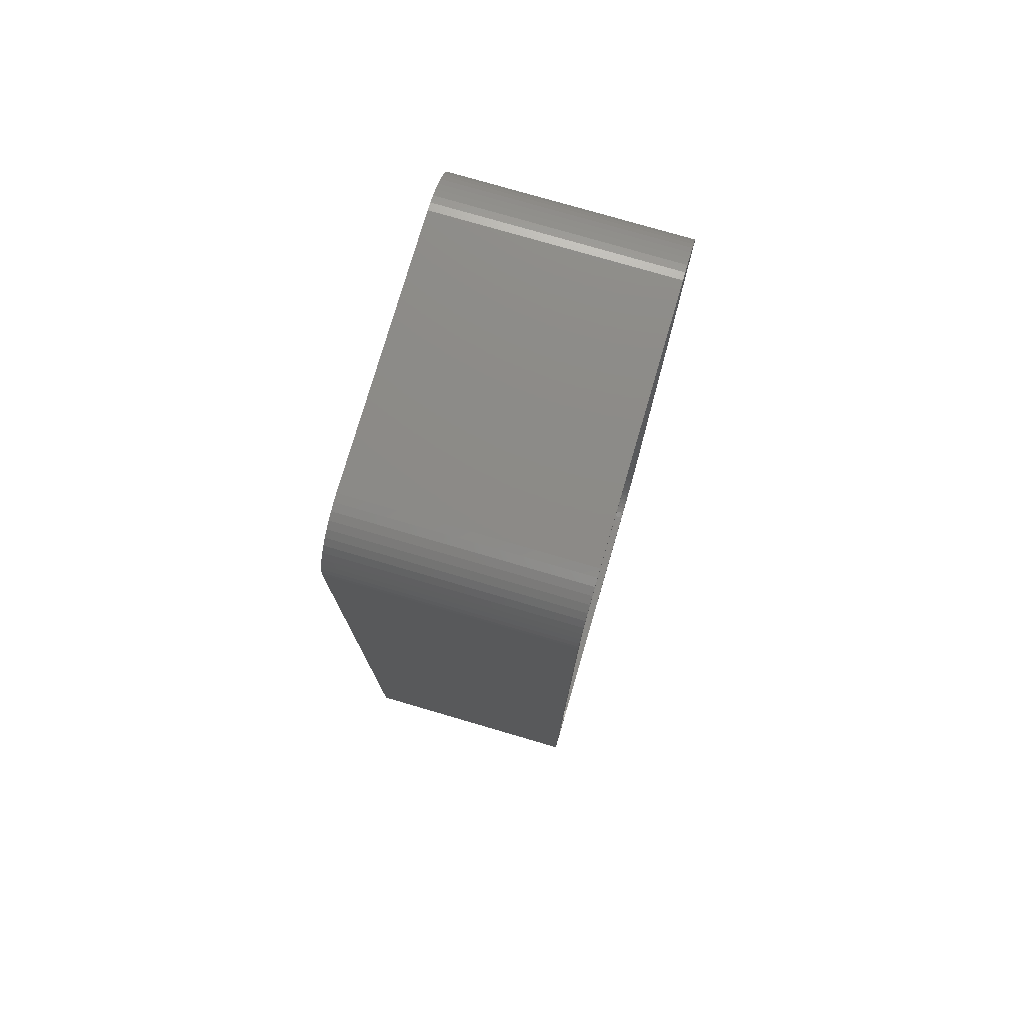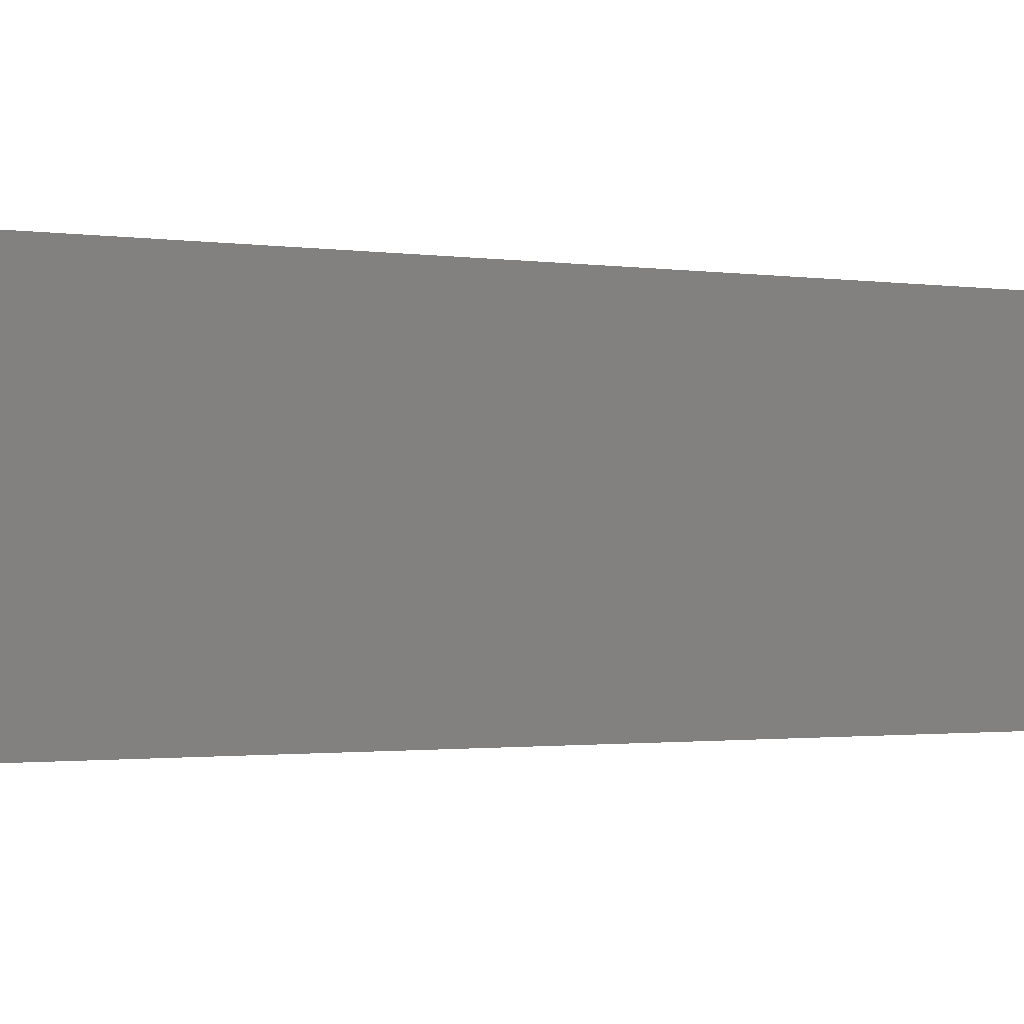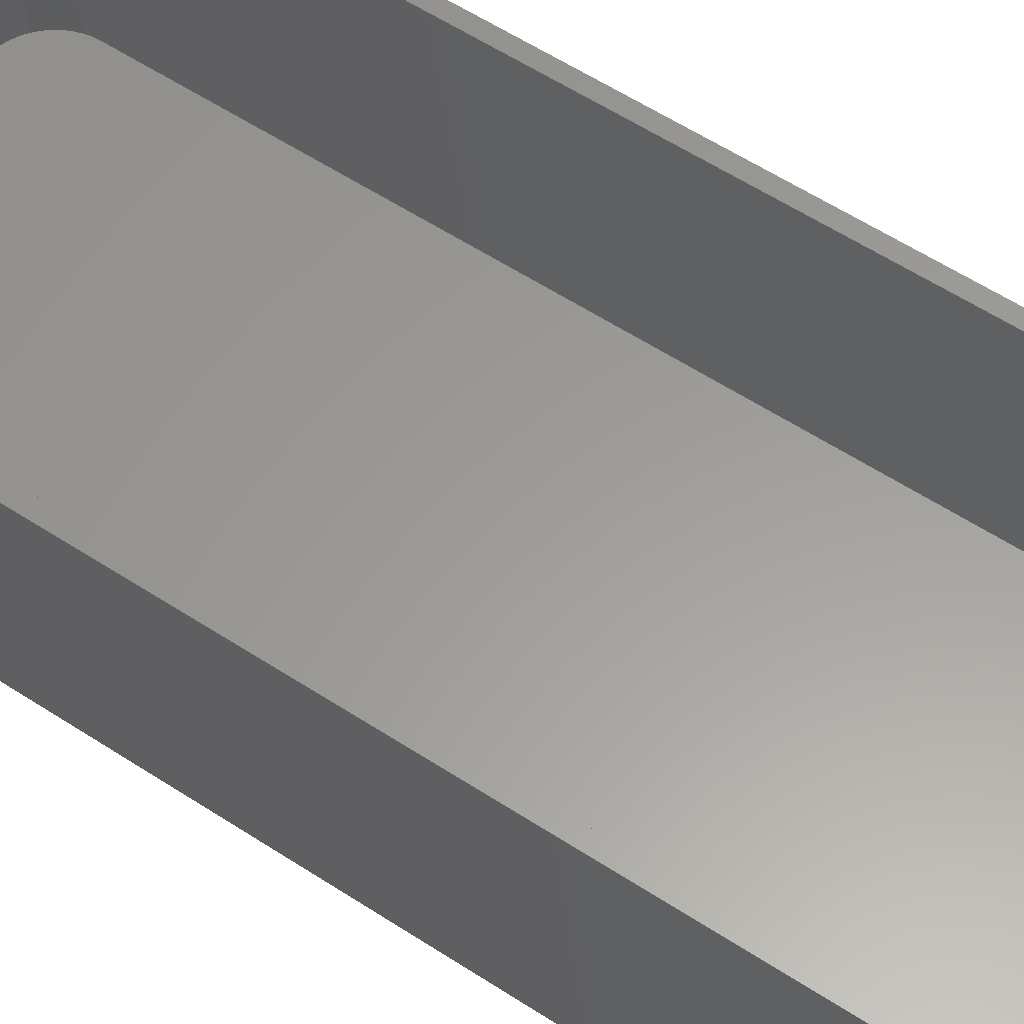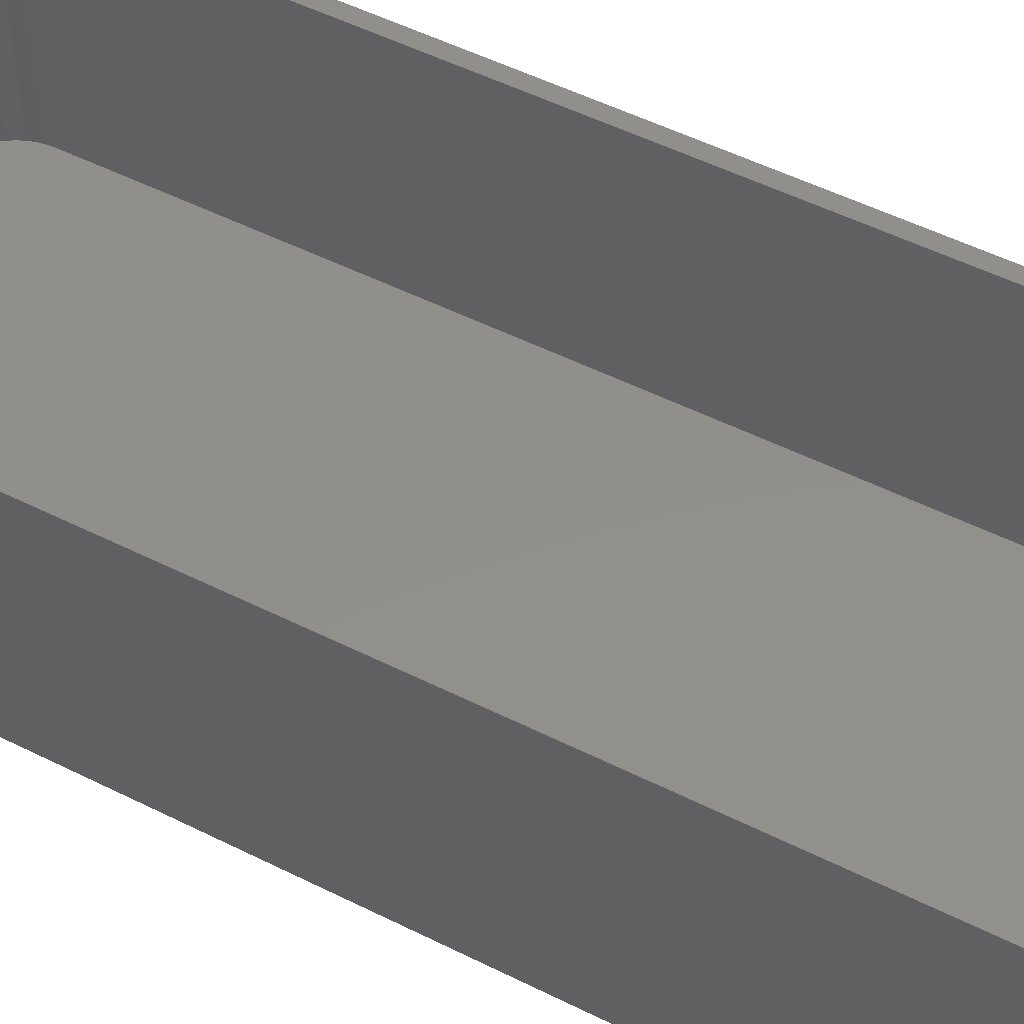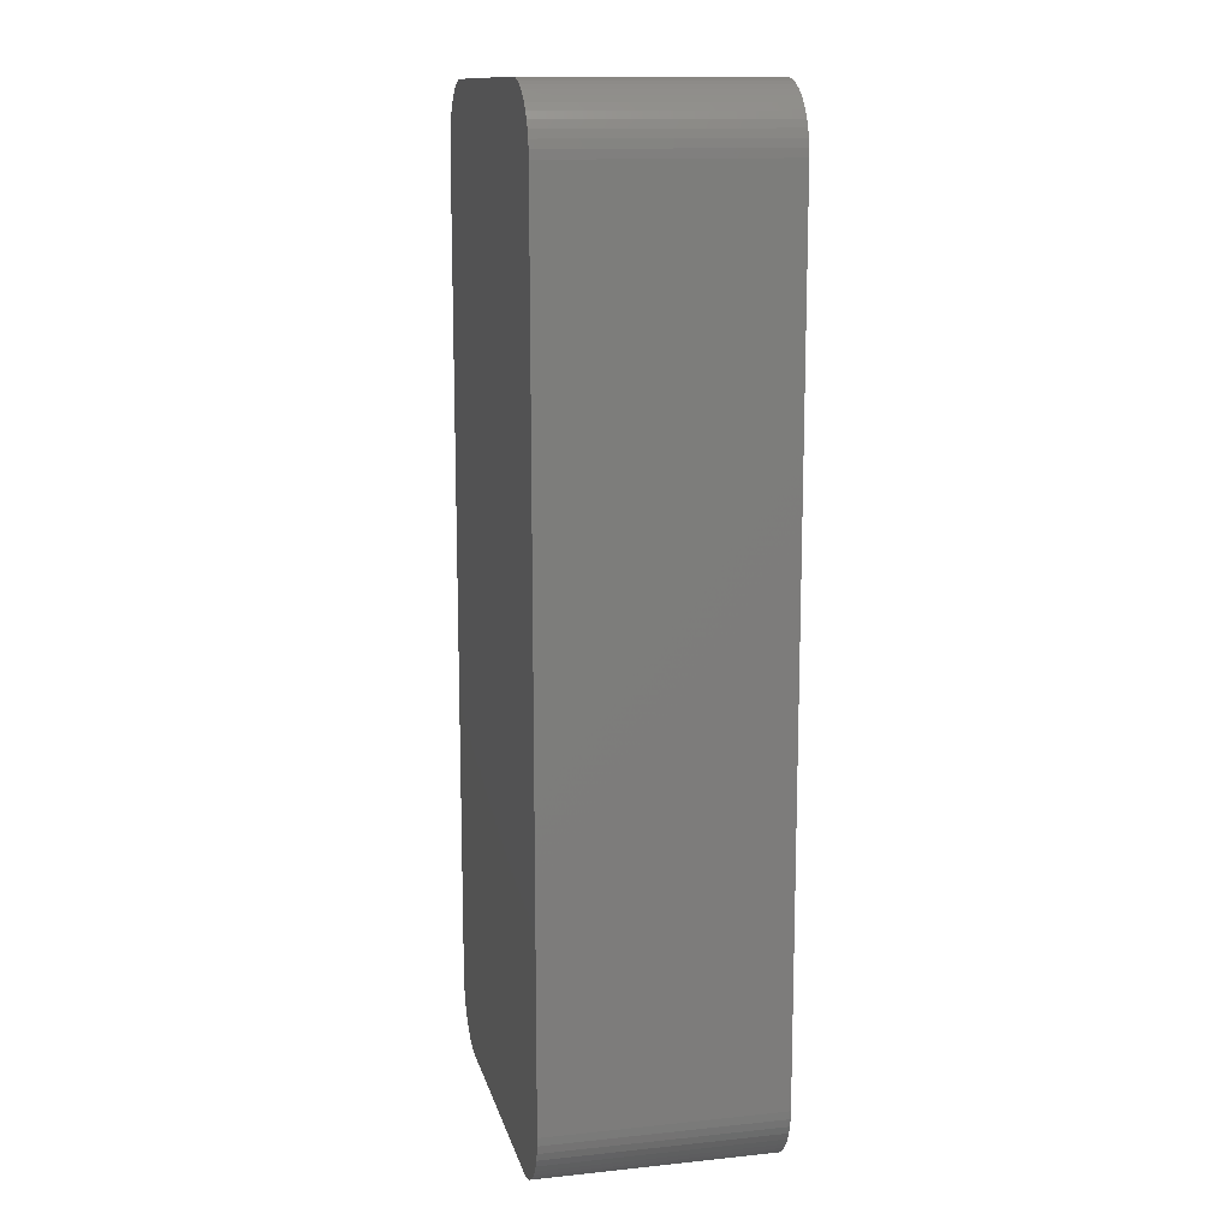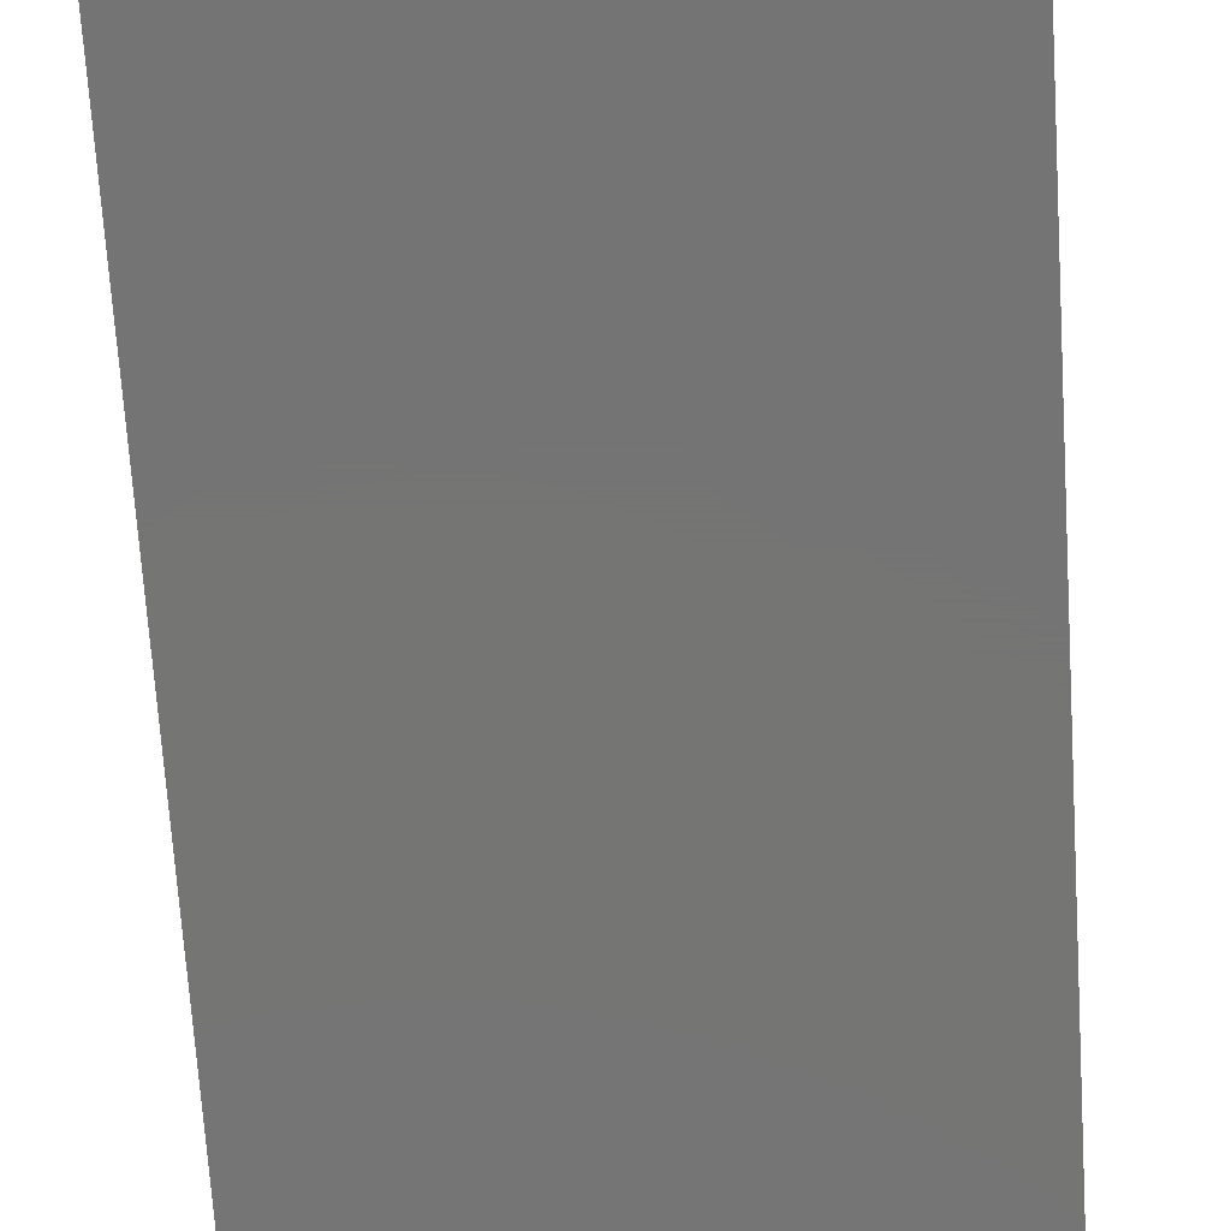
<metadata>
{"format":"stl","ext":"stl","renderer":"f3d","projection":"perspective","resolution":1024,"background":"white","views":[{"elev":77.0,"azim":-73.7,"up":"+Y"},{"elev":-1.0,"azim":54.5,"up":"+Z"},{"elev":60.2,"azim":-56.5,"up":"+Z"},{"elev":51.3,"azim":118.7,"up":"+Z"},{"elev":13.1,"azim":-103.3,"up":"+Y"},{"elev":-67.0,"azim":3.6,"up":"+Z"}]}
</metadata>
<code>
# stl→obj: 208 verts, 412 faces
v -10.31 37.49 0
v -10.94 37.41 18
v -10.31 37.49 18
v -10.94 37.41 0
v 10.31 37.49 0
v 10.31 37.49 18
v 10.94 37.41 0
v 10.94 37.41 18
v 14.96 33.13 18
v 14.84 33.74 0
v 14.84 33.74 18
v 14.96 33.13 0
v -10.94 -37.41 0
v -10.31 -37.49 18
v -10.94 -37.41 18
v -10.31 -37.49 0
v 14 32.5 18
v 15 32.5 18
v 15 -32.5 18
v 13.97 33 18
v 14 -32.5 18
v 13.87 33.49 18
v 14.65 34.34 18
v 14.96 -33.13 18
v 13.72 33.97 18
v 14.38 34.91 18
v 13.97 -33 18
v 13.51 34.43 18
v 14.05 35.44 18
v 14.84 -33.74 18
v 13.87 -33.49 18
v 13.24 34.85 18
v 13.64 35.92 18
v 12.92 35.24 18
v 13.19 36.35 18
v 12.55 35.58 18
v 12.68 36.72 18
v 12.14 35.88 18
v 12.13 37.02 18
v 11.7 36.12 18
v 11.55 37.26 18
v 11.24 36.3 18
v 10.75 36.43 18
v 10.25 36.49 18
v -10.25 36.49 18
v -10.75 36.43 18
v -11.24 36.3 18
v -11.55 37.26 18
v -11.7 36.12 18
v -12.13 37.02 18
v -12.14 35.88 18
v -12.68 36.72 18
v -12.55 35.58 18
v -13.19 36.35 18
v -12.92 35.24 18
v -13.64 35.92 18
v -13.24 34.85 18
v -14.05 35.44 18
v -13.51 34.43 18
v -14.38 34.91 18
v -13.72 33.97 18
v -14.84 33.74 18
v -13.87 33.49 18
v -14.65 34.34 18
v 14.65 -34.34 18
v 13.72 -33.97 18
v 14.38 -34.91 18
v 13.51 -34.43 18
v 14.05 -35.44 18
v 13.24 -34.85 18
v 13.64 -35.92 18
v 12.92 -35.24 18
v 13.19 -36.35 18
v 12.55 -35.58 18
v 12.68 -36.72 18
v 12.14 -35.88 18
v 12.13 -37.02 18
v 11.7 -36.12 18
v 11.55 -37.26 18
v 11.24 -36.3 18
v 10.94 -37.41 18
v 10.75 -36.43 18
v 10.31 -37.49 18
v 10.25 -36.49 18
v -10.25 -36.49 18
v -10.75 -36.43 18
v -11.24 -36.3 18
v -11.55 -37.26 18
v -11.7 -36.12 18
v -12.13 -37.02 18
v -12.14 -35.88 18
v -12.68 -36.72 18
v -12.55 -35.58 18
v -13.19 -36.35 18
v -12.92 -35.24 18
v -13.64 -35.92 18
v -13.24 -34.85 18
v -14.05 -35.44 18
v -13.51 -34.43 18
v -14.38 -34.91 18
v -13.72 -33.97 18
v -14.65 -34.34 18
v -13.87 -33.49 18
v -14.84 -33.74 18
v -13.97 -33 18
v -14.96 -33.13 18
v -14 -32.5 18
v -14 32.5 18
v -15 32.5 18
v -13.97 33 18
v -15 -32.5 18
v -14.96 33.13 18
v 10.31 -37.49 0
v -11.55 37.26 0
v 15 -32.5 0
v 14.96 -33.13 0
v 15 32.5 0
v -15 32.5 0
v -14.96 33.13 0
v -14.96 -33.13 0
v -15 -32.5 0
v -12.13 37.02 0
v -13.19 36.35 0
v -13.64 35.92 0
v 14.84 -33.74 0
v 12.13 37.02 0
v 11.55 37.26 0
v 14.65 34.34 0
v 14.05 35.44 0
v 14.38 34.91 0
v 10.94 -37.41 0
v 11.55 -37.26 0
v 14.65 -34.34 0
v 14.38 -34.91 0
v 14.05 -35.44 0
v 13.64 -35.92 0
v 13.19 -36.35 0
v 12.68 -36.72 0
v 12.13 -37.02 0
v 13.64 35.92 0
v 13.19 36.35 0
v 12.68 36.72 0
v -11.55 -37.26 0
v -12.13 -37.02 0
v -12.68 -36.72 0
v -13.19 -36.35 0
v -13.64 -35.92 0
v -12.68 36.72 0
v -14.05 -35.44 0
v -14.38 -34.91 0
v -14.65 -34.34 0
v -14.05 35.44 0
v -14.84 -33.74 0
v -14.38 34.91 0
v -14.65 34.34 0
v -14.84 33.74 0
v 10.25 36.49 2
v 10.75 36.43 2
v -11.24 36.3 2
v -10.75 36.43 2
v -10.25 36.49 2
v -12.55 35.58 2
v -12.14 35.88 2
v -11.7 36.12 2
v 10.25 -36.49 2
v -10.25 -36.49 2
v 10.75 -36.43 2
v -13.87 33.49 2
v -13.97 33 2
v 14 -32.5 2
v 14 32.5 2
v 13.97 33 2
v 13.87 33.49 2
v 11.7 36.12 2
v 12.14 35.88 2
v -12.92 35.24 2
v -13.24 34.85 2
v -13.72 -33.97 2
v -13.51 -34.43 2
v -10.75 -36.43 2
v -11.24 -36.3 2
v -14 -32.5 2
v -13.97 -33 2
v -14 32.5 2
v -13.72 33.97 2
v 13.87 -33.49 2
v 13.97 -33 2
v 11.24 36.3 2
v 13.72 33.97 2
v 13.51 34.43 2
v 13.24 34.85 2
v 12.92 35.24 2
v 13.72 -33.97 2
v 12.55 35.58 2
v 13.51 -34.43 2
v 13.24 -34.85 2
v 12.92 -35.24 2
v 12.55 -35.58 2
v 11.7 -36.12 2
v 11.24 -36.3 2
v 12.14 -35.88 2
v -11.7 -36.12 2
v -12.14 -35.88 2
v -12.55 -35.58 2
v -13.51 34.43 2
v -12.92 -35.24 2
v -13.24 -34.85 2
v -13.87 -33.49 2
f 1 2 3
f 2 1 4
f 5 3 6
f 3 5 1
f 7 6 8
f 6 7 5
f 9 10 11
f 10 9 12
f 13 14 15
f 14 13 16
f 17 18 9
f 18 17 19
f 20 9 11
f 21 19 17
f 22 11 23
f 19 21 24
f 25 23 26
f 27 24 21
f 28 26 29
f 24 27 30
f 31 30 27
f 9 20 17
f 11 22 20
f 23 25 22
f 32 29 33
f 26 28 25
f 29 32 28
f 34 33 35
f 33 34 32
f 36 35 37
f 35 36 34
f 37 38 36
f 39 38 37
f 39 40 38
f 41 40 39
f 41 42 40
f 8 42 41
f 8 43 42
f 6 43 8
f 6 44 43
f 6 45 44
f 3 45 6
f 3 46 45
f 2 46 3
f 2 47 46
f 48 47 2
f 48 49 47
f 50 49 48
f 50 51 49
f 52 51 50
f 51 52 53
f 54 53 52
f 53 54 55
f 56 55 54
f 55 56 57
f 58 57 56
f 57 58 59
f 60 59 58
f 59 60 61
f 62 63 64
f 61 64 63
f 64 61 60
f 30 31 65
f 66 65 31
f 65 66 67
f 68 67 66
f 67 68 69
f 70 69 68
f 69 70 71
f 72 71 70
f 71 72 73
f 74 73 72
f 73 74 75
f 76 75 74
f 76 77 75
f 78 77 76
f 78 79 77
f 80 79 78
f 80 81 79
f 82 81 80
f 82 83 81
f 84 83 82
f 85 83 84
f 85 14 83
f 86 14 85
f 86 15 14
f 87 15 86
f 87 88 15
f 89 88 87
f 89 90 88
f 91 90 89
f 92 91 93
f 91 92 90
f 94 93 95
f 93 94 92
f 96 95 97
f 98 97 99
f 95 96 94
f 100 99 101
f 102 101 103
f 104 103 105
f 97 98 96
f 106 105 107
f 108 109 107
f 63 62 110
f 111 107 109
f 112 110 62
f 106 107 111
f 110 112 108
f 99 100 98
f 108 112 109
f 101 102 100
f 103 104 102
f 105 106 104
f 16 83 14
f 83 16 113
f 4 48 2
f 48 4 114
f 24 115 19
f 115 24 116
f 19 117 18
f 117 19 115
f 18 12 9
f 12 18 117
f 118 112 119
f 112 118 109
f 120 111 121
f 111 120 106
f 114 50 48
f 50 114 122
f 123 56 54
f 56 123 124
f 30 116 24
f 116 30 125
f 126 41 39
f 41 126 127
f 11 128 23
f 128 11 10
f 26 129 29
f 129 26 130
f 113 81 83
f 81 113 131
f 131 79 81
f 79 131 132
f 121 109 118
f 109 121 111
f 113 115 116
f 115 121 117
f 113 116 125
f 118 117 121
f 113 125 133
f 5 117 118
f 113 133 134
f 117 5 12
f 113 134 135
f 12 5 10
f 113 135 136
f 10 5 128
f 113 136 137
f 128 5 130
f 113 137 138
f 130 5 129
f 113 138 139
f 129 5 140
f 113 139 132
f 140 5 141
f 113 132 131
f 115 113 121
f 141 5 142
f 127 5 7
f 121 113 16
f 142 5 126
f 121 16 13
f 126 5 127
f 121 13 143
f 5 118 1
f 121 143 144
f 1 118 4
f 121 144 145
f 4 118 114
f 121 145 146
f 114 118 122
f 121 146 147
f 122 118 148
f 121 147 149
f 148 118 123
f 121 149 150
f 123 118 124
f 121 150 151
f 124 118 152
f 121 151 153
f 152 118 154
f 121 153 120
f 154 118 155
f 155 118 156
f 156 118 119
f 137 71 73
f 71 137 136
f 69 134 67
f 134 69 135
f 65 125 30
f 125 65 133
f 127 8 41
f 8 127 7
f 23 130 26
f 130 23 128
f 29 140 33
f 140 29 129
f 147 94 96
f 94 147 146
f 144 88 90
f 88 144 143
f 152 56 124
f 56 152 58
f 156 64 155
f 64 156 62
f 132 77 79
f 77 132 139
f 71 135 69
f 135 71 136
f 139 75 77
f 75 139 138
f 140 35 33
f 35 140 141
f 142 39 37
f 39 142 126
f 143 15 88
f 15 143 13
f 147 98 149
f 98 147 96
f 154 58 152
f 58 154 60
f 119 62 156
f 62 119 112
f 155 60 154
f 60 155 64
f 122 52 50
f 52 122 148
f 148 54 52
f 54 148 123
f 138 73 75
f 73 138 137
f 67 133 65
f 133 67 134
f 141 37 35
f 37 141 142
f 150 102 151
f 102 150 100
f 149 100 150
f 100 149 98
f 151 104 153
f 104 151 102
f 153 106 120
f 106 153 104
f 145 90 92
f 90 145 144
f 146 92 94
f 92 146 145
f 157 43 44
f 43 157 158
f 159 46 47
f 46 159 160
f 160 45 46
f 45 160 161
f 161 44 45
f 44 161 157
f 162 51 53
f 51 162 163
f 163 49 51
f 49 163 164
f 165 85 84
f 85 165 166
f 167 84 82
f 84 167 165
f 110 168 63
f 168 110 169
f 170 17 171
f 17 170 21
f 172 22 173
f 22 172 20
f 174 38 40
f 38 174 175
f 57 176 55
f 176 57 177
f 99 178 101
f 178 99 179
f 180 87 86
f 87 180 181
f 105 182 107
f 182 105 183
f 107 184 108
f 184 107 182
f 108 169 110
f 169 108 184
f 63 185 61
f 185 63 168
f 186 27 187
f 27 186 31
f 188 40 42
f 40 188 174
f 157 171 172
f 171 184 170
f 157 172 173
f 182 170 184
f 157 173 189
f 165 170 182
f 157 189 190
f 170 165 187
f 157 190 191
f 187 165 186
f 157 191 192
f 186 165 193
f 157 192 194
f 193 165 195
f 157 194 175
f 195 165 196
f 157 175 174
f 196 165 197
f 157 174 188
f 171 157 184
f 157 188 158
f 197 165 198
f 199 165 200
f 200 165 167
f 184 157 161
f 198 165 201
f 184 161 160
f 201 165 199
f 184 160 159
f 165 182 166
f 184 159 164
f 166 182 180
f 184 164 163
f 180 182 181
f 184 163 162
f 181 182 202
f 184 162 176
f 202 182 203
f 184 176 177
f 203 182 204
f 184 177 205
f 204 182 206
f 184 205 185
f 206 182 207
f 184 185 168
f 207 182 179
f 184 168 169
f 179 182 178
f 178 182 208
f 208 182 183
f 103 183 105
f 183 103 208
f 176 53 55
f 53 176 162
f 59 177 57
f 177 59 205
f 193 31 186
f 31 193 66
f 171 20 172
f 20 171 17
f 173 25 189
f 25 173 22
f 190 32 191
f 32 190 28
f 175 36 38
f 36 175 194
f 101 208 103
f 208 101 178
f 95 207 97
f 207 95 206
f 202 91 89
f 91 202 203
f 181 89 87
f 89 181 202
f 166 86 85
f 86 166 180
f 164 47 49
f 47 164 159
f 61 205 59
f 205 61 185
f 196 68 195
f 68 196 70
f 187 21 170
f 21 187 27
f 200 82 80
f 82 200 167
f 201 78 76
f 78 201 199
f 198 76 74
f 76 198 201
f 191 34 192
f 34 191 32
f 189 28 190
f 28 189 25
f 204 95 93
f 95 204 206
f 97 179 99
f 179 97 207
f 195 66 193
f 66 195 68
f 197 74 72
f 74 197 198
f 197 70 196
f 70 197 72
f 199 80 78
f 80 199 200
f 194 34 36
f 34 194 192
f 158 42 43
f 42 158 188
f 203 93 91
f 93 203 204

</code>
